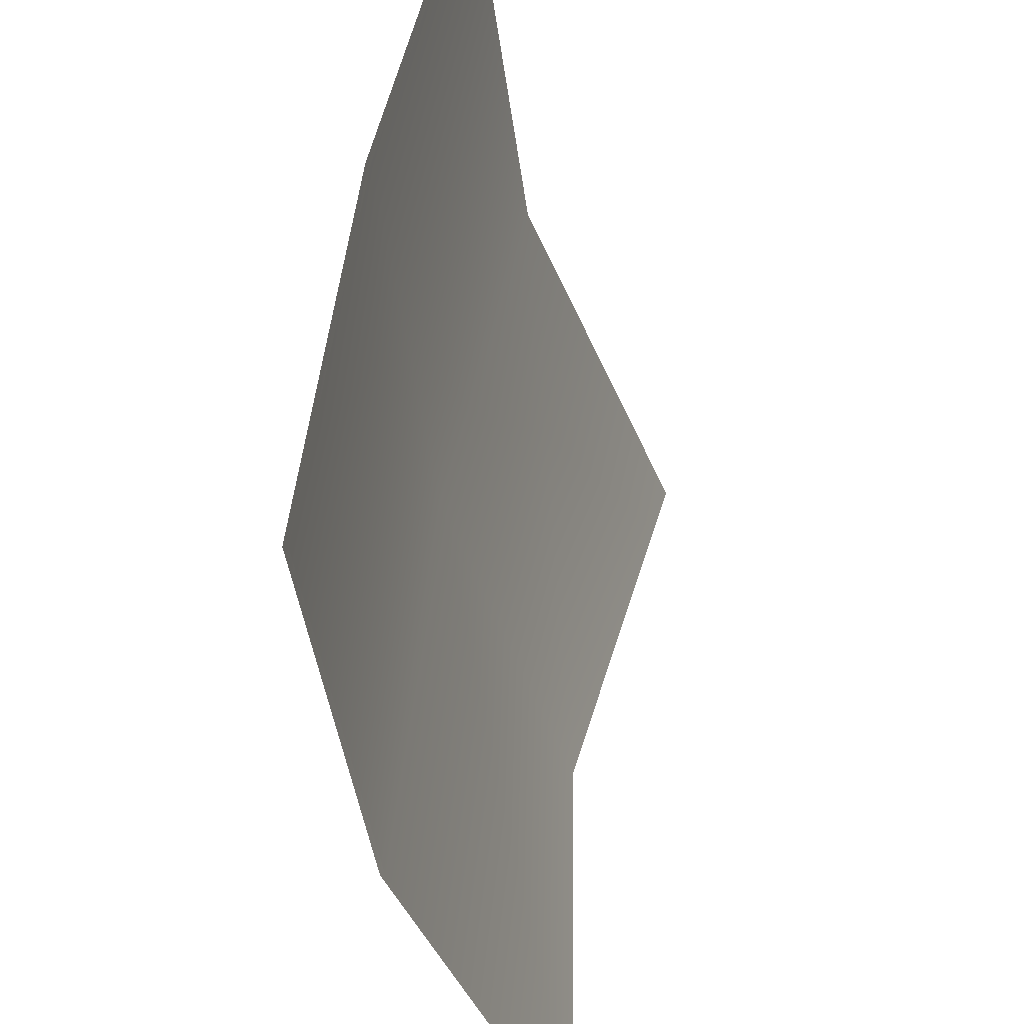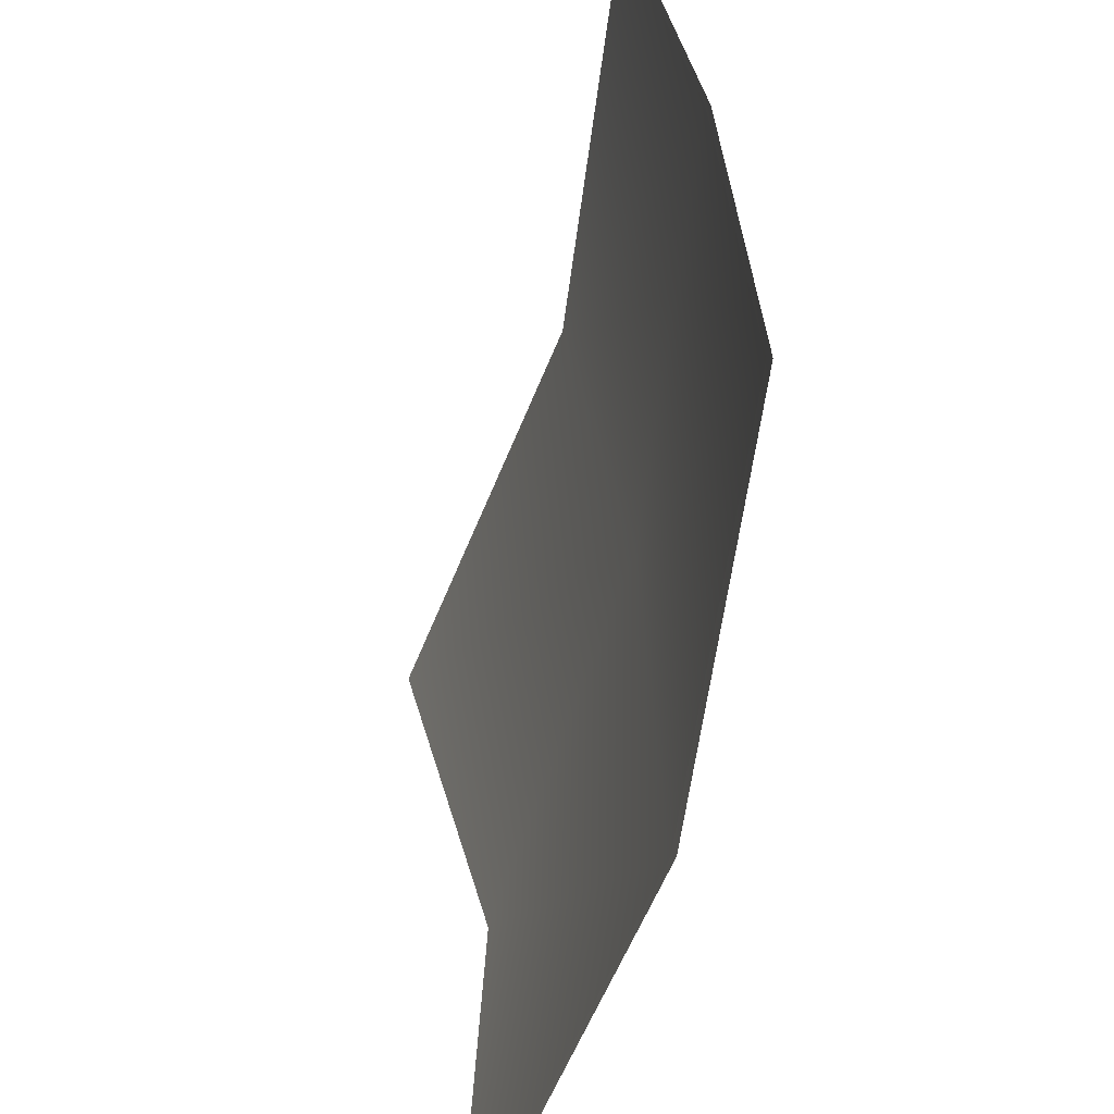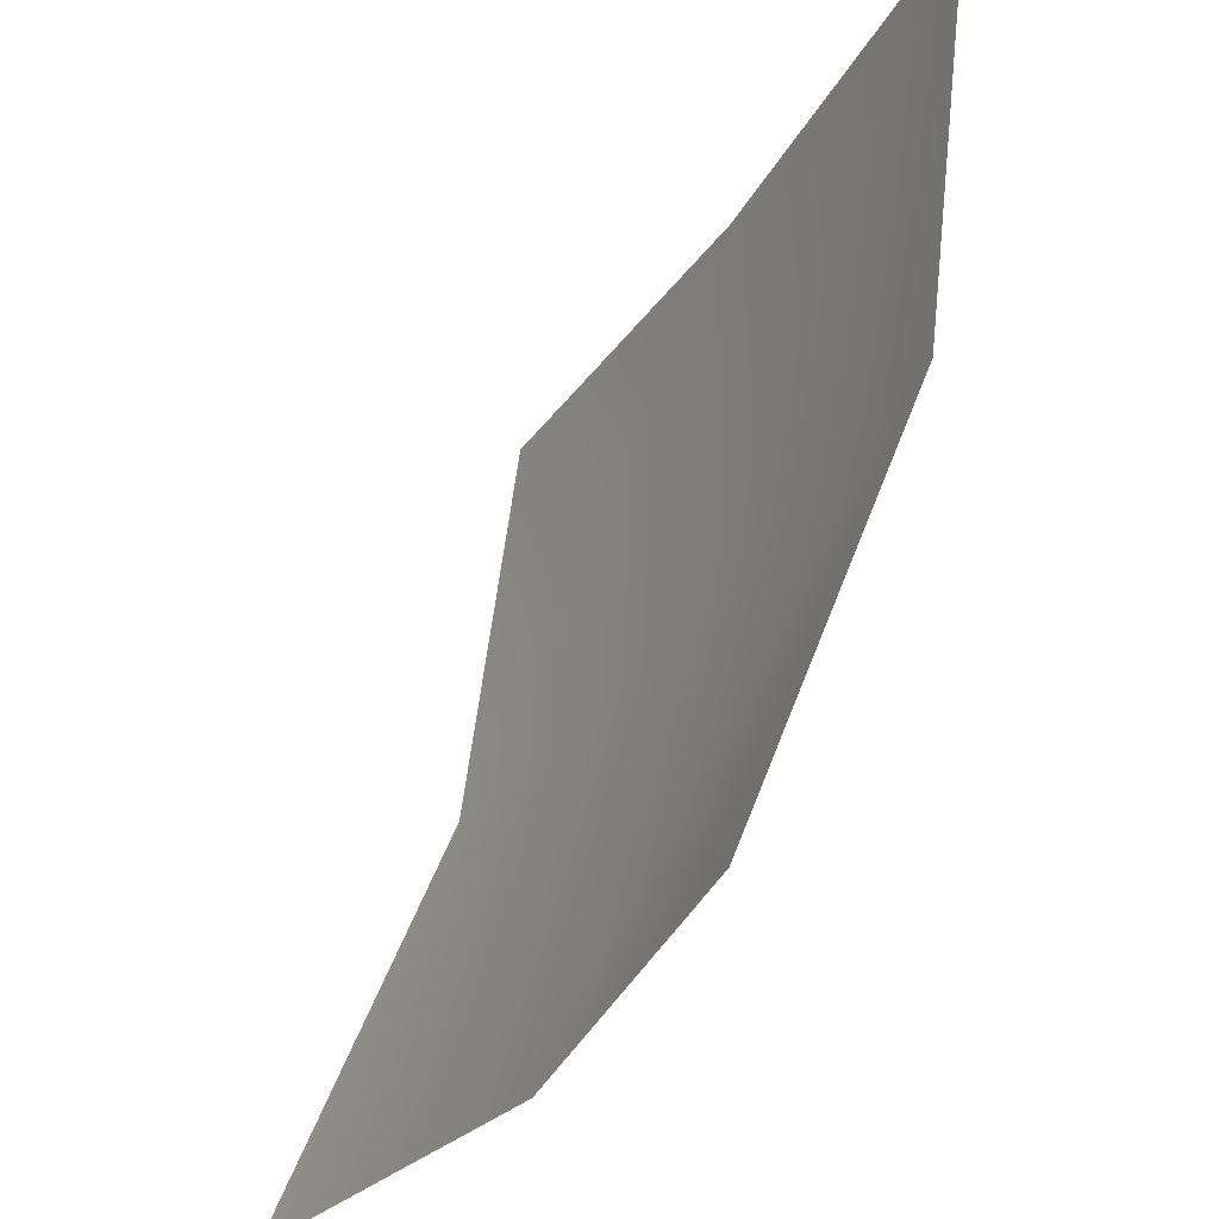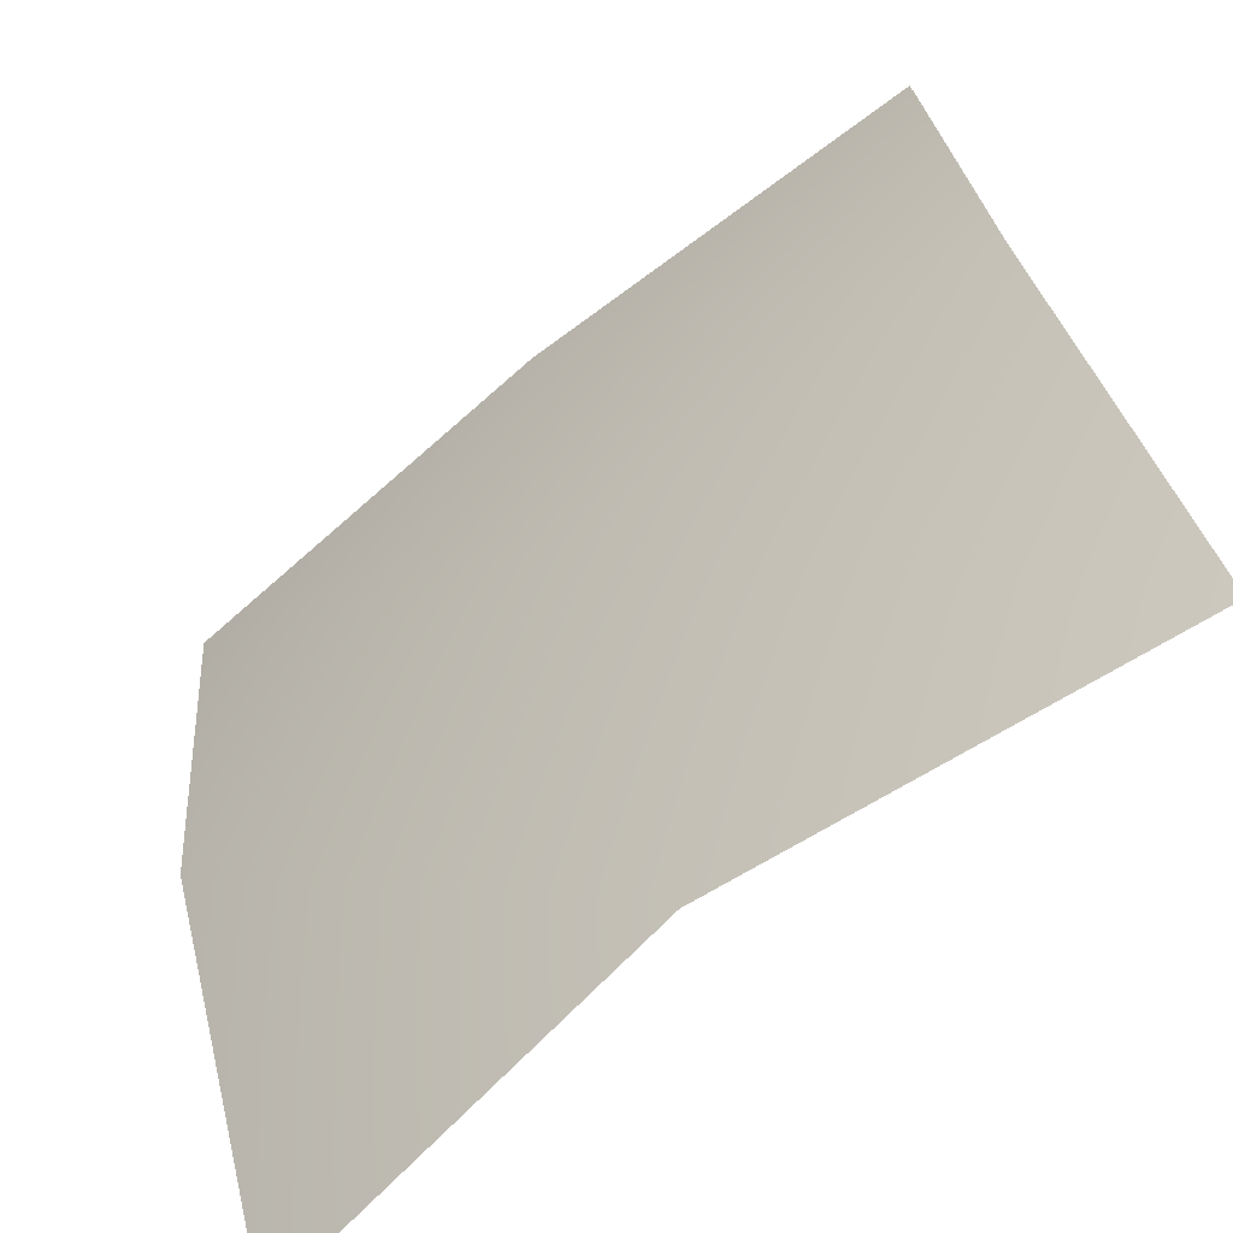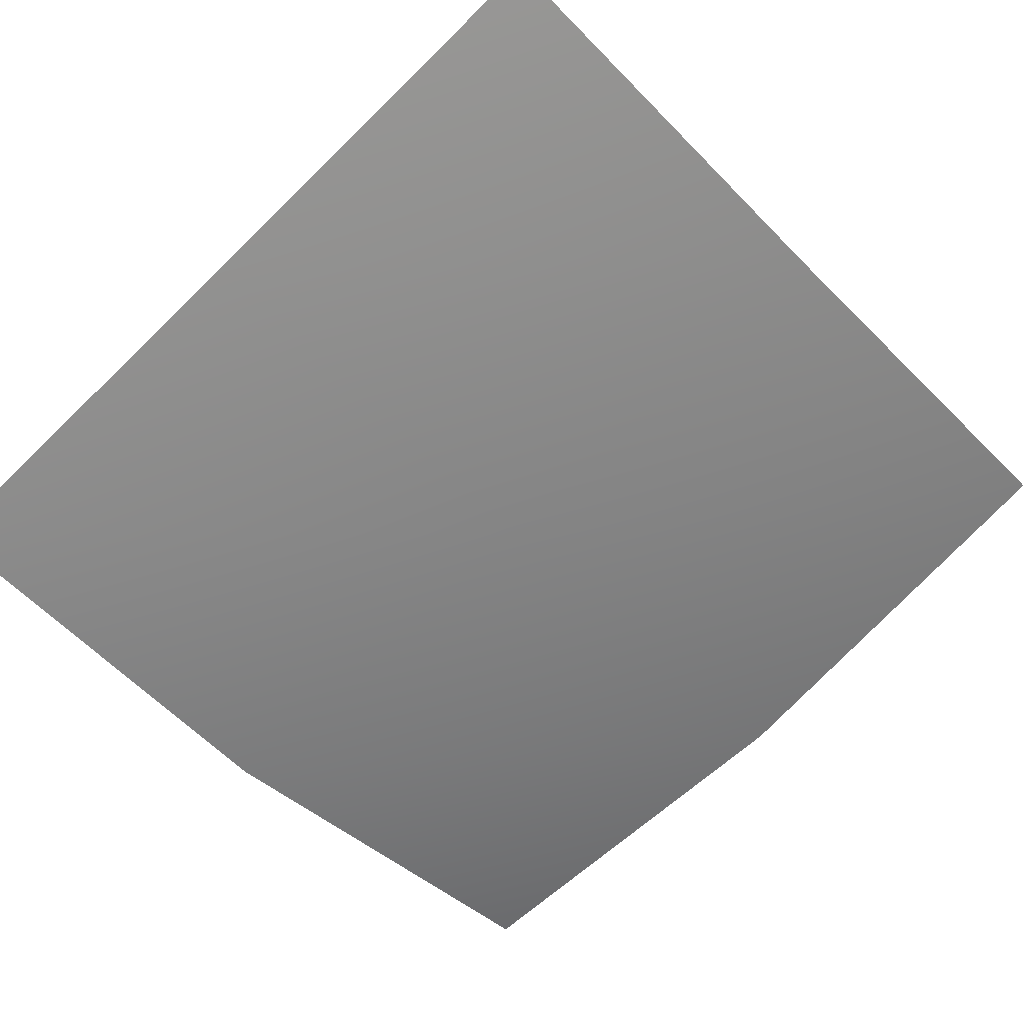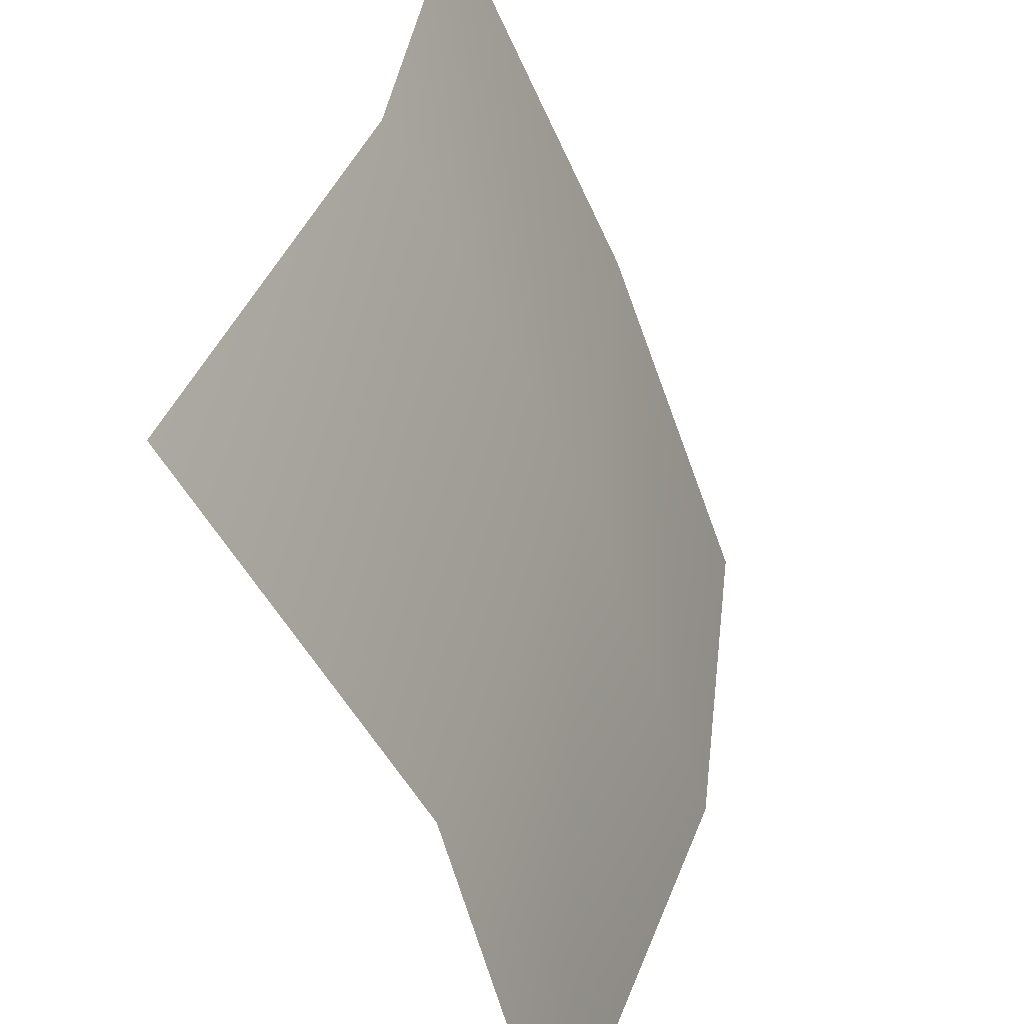
<metadata>
{"format":"obj","ext":"obj","renderer":"f3d","projection":"perspective","resolution":1024,"background":"white","views":[{"elev":48.9,"azim":98.5,"up":"+Z"},{"elev":32.8,"azim":-95.4,"up":"+Z"},{"elev":-29.3,"azim":-115.3,"up":"+Z"},{"elev":-69.6,"azim":39.1,"up":"+Z"},{"elev":-70.9,"azim":44.2,"up":"+Y"},{"elev":-56.2,"azim":-68.4,"up":"+Z"}]}
</metadata>
<code>
g canvaskit_canvas_x3_COL
v 0.004732 0.1837 -0.009948
v 2.611 0.2999 -0.01434
v 2.615 0.6384 -2.625
v 0.004732 0.4912 -2.625
v -2.603 0.2984 -0.01434
v 2.611 1.687 -5.236
v -2.61 0.6372 -2.625
v 0.004732 1.334 -5.24
v -2.603 1.685 -5.236
v 0.004732 0.2126 -0.009948
v 2.615 0.6673 -2.625
v 2.611 0.3289 -0.01434
v 0.004732 0.5201 -2.625
v -2.603 0.3274 -0.01434
v 2.611 1.716 -5.236
v -2.61 0.6662 -2.625
v 0.004732 1.363 -5.24
v -2.603 1.714 -5.236
g canvaskit_canvas_x3_COL_0
f 3 2 1
f 4 3 1
f 1 5 4
f 3 4 6
f 5 7 4
f 4 8 6
f 4 7 8
f 7 9 8
f 12 11 10
f 11 13 10
f 14 10 13
f 13 11 15
f 16 14 13
f 17 13 15
f 16 13 17
f 18 16 17

</code>
